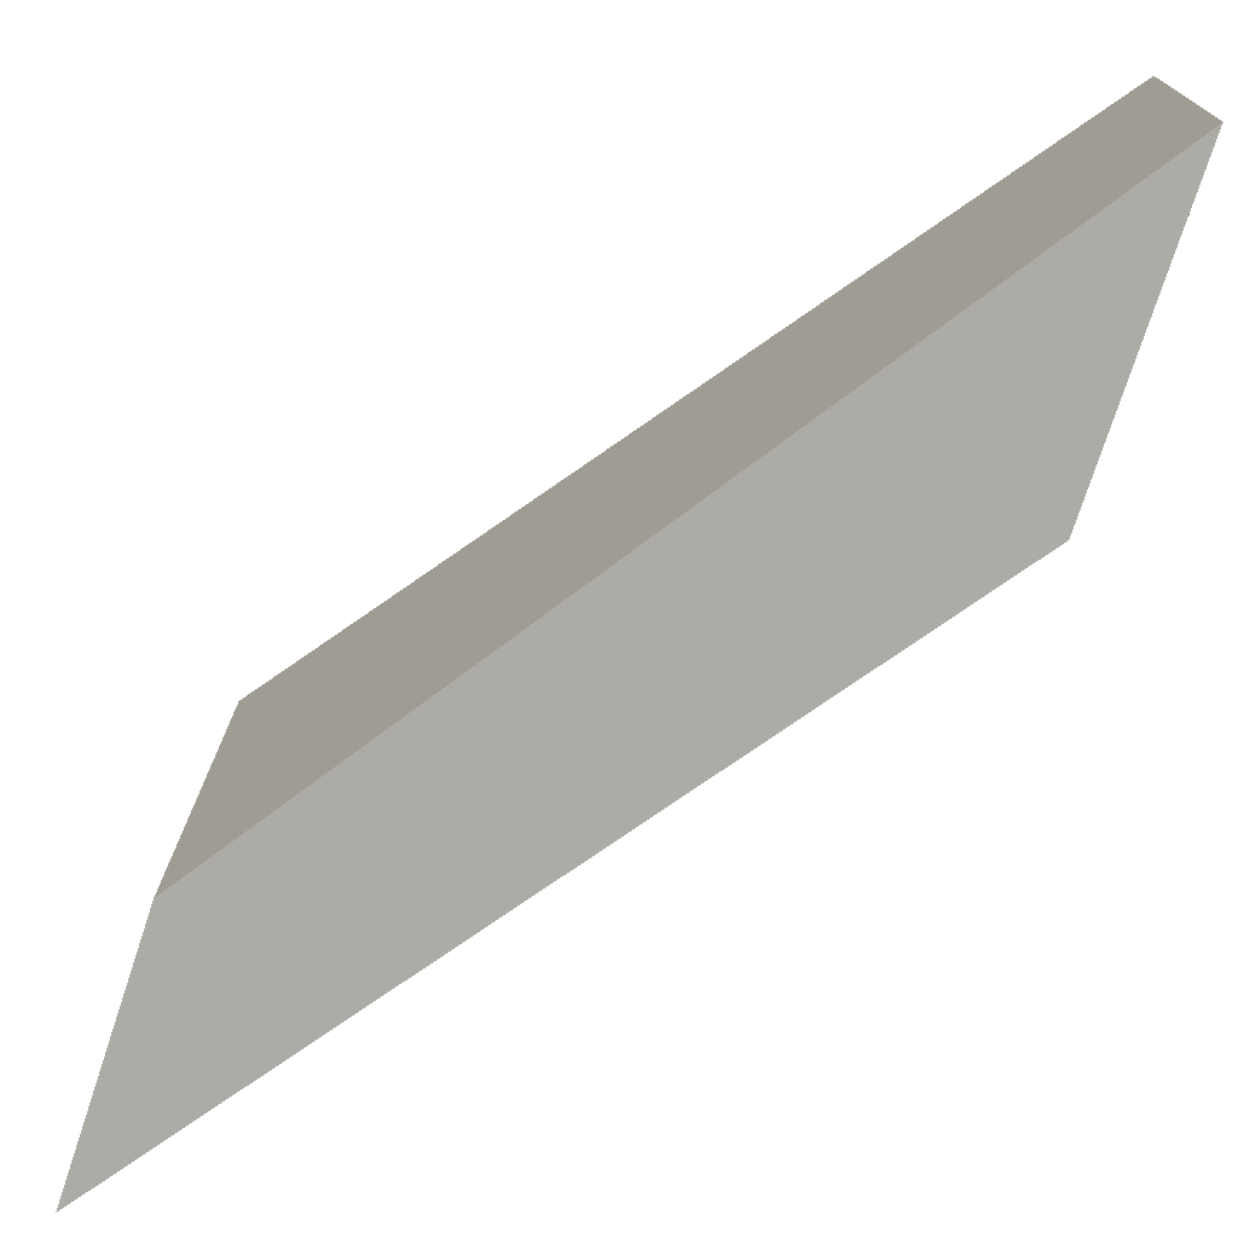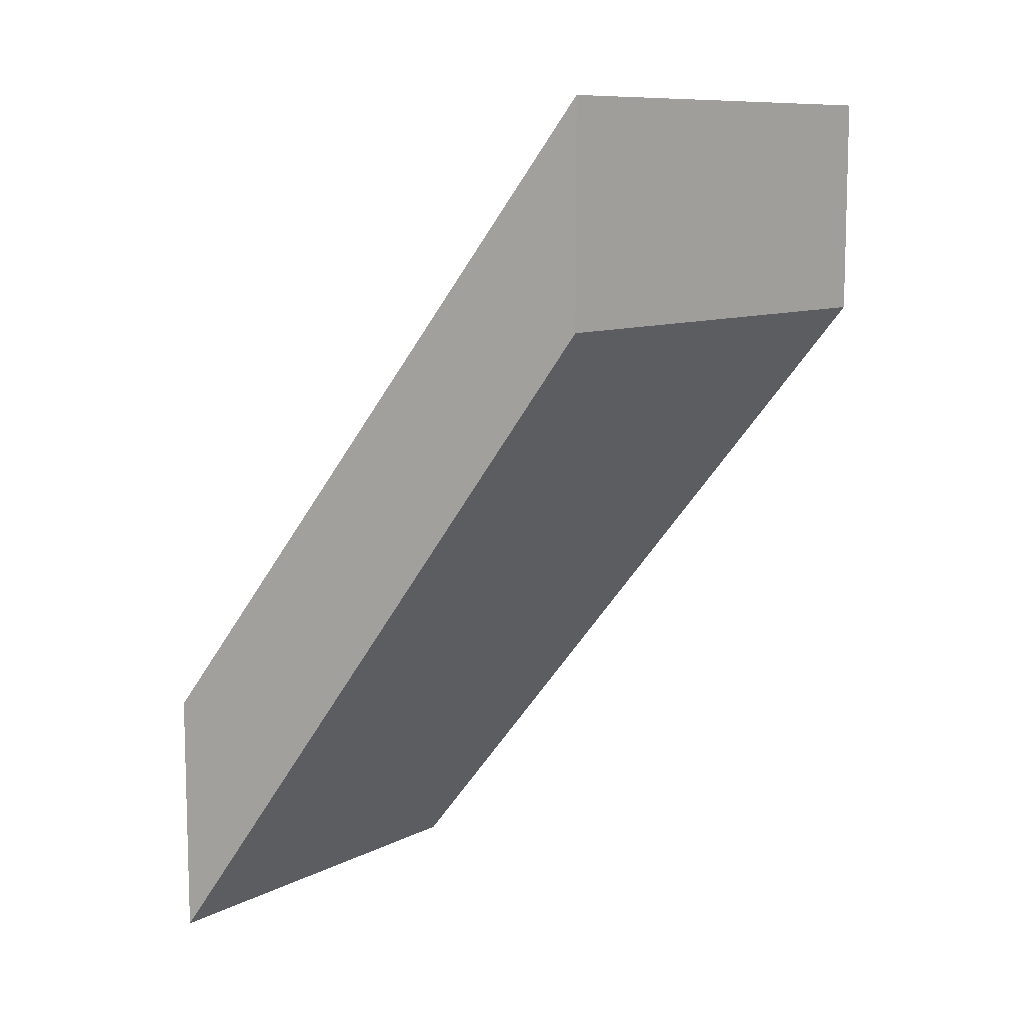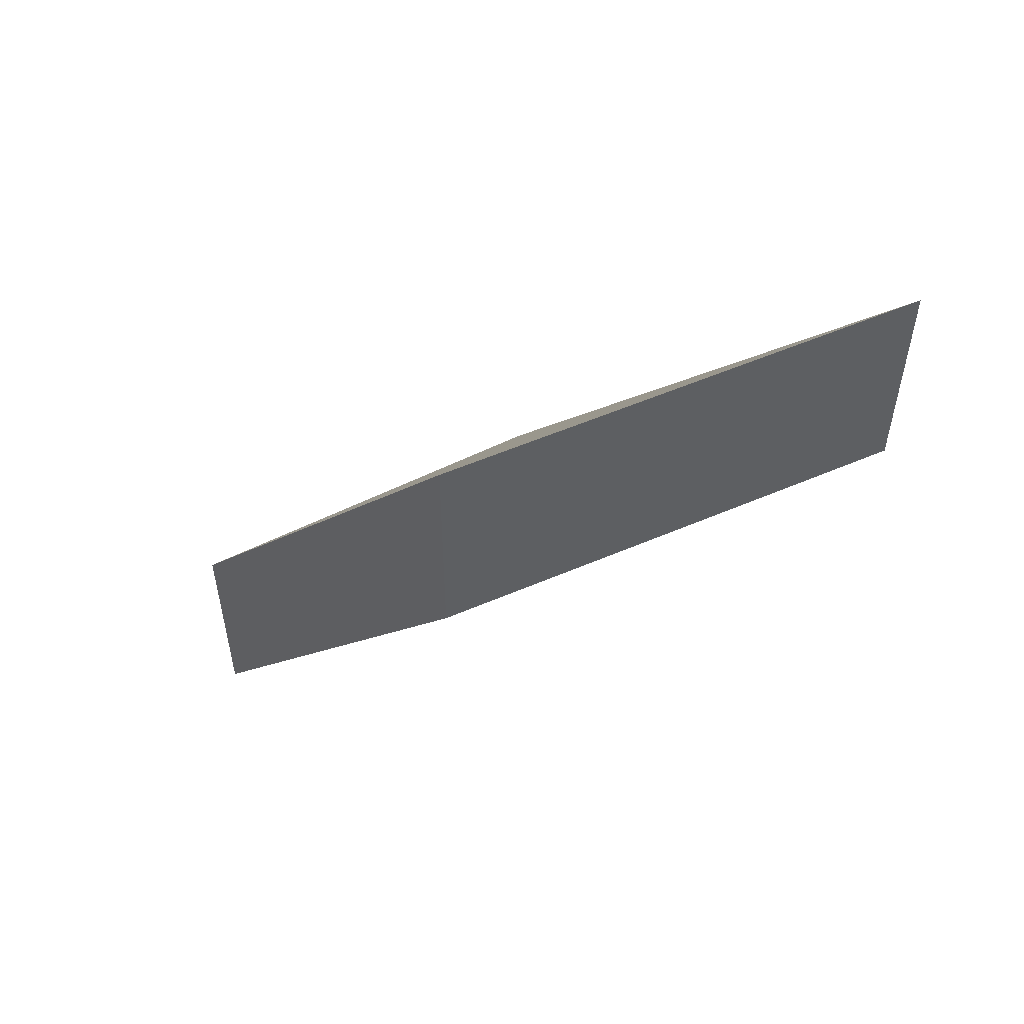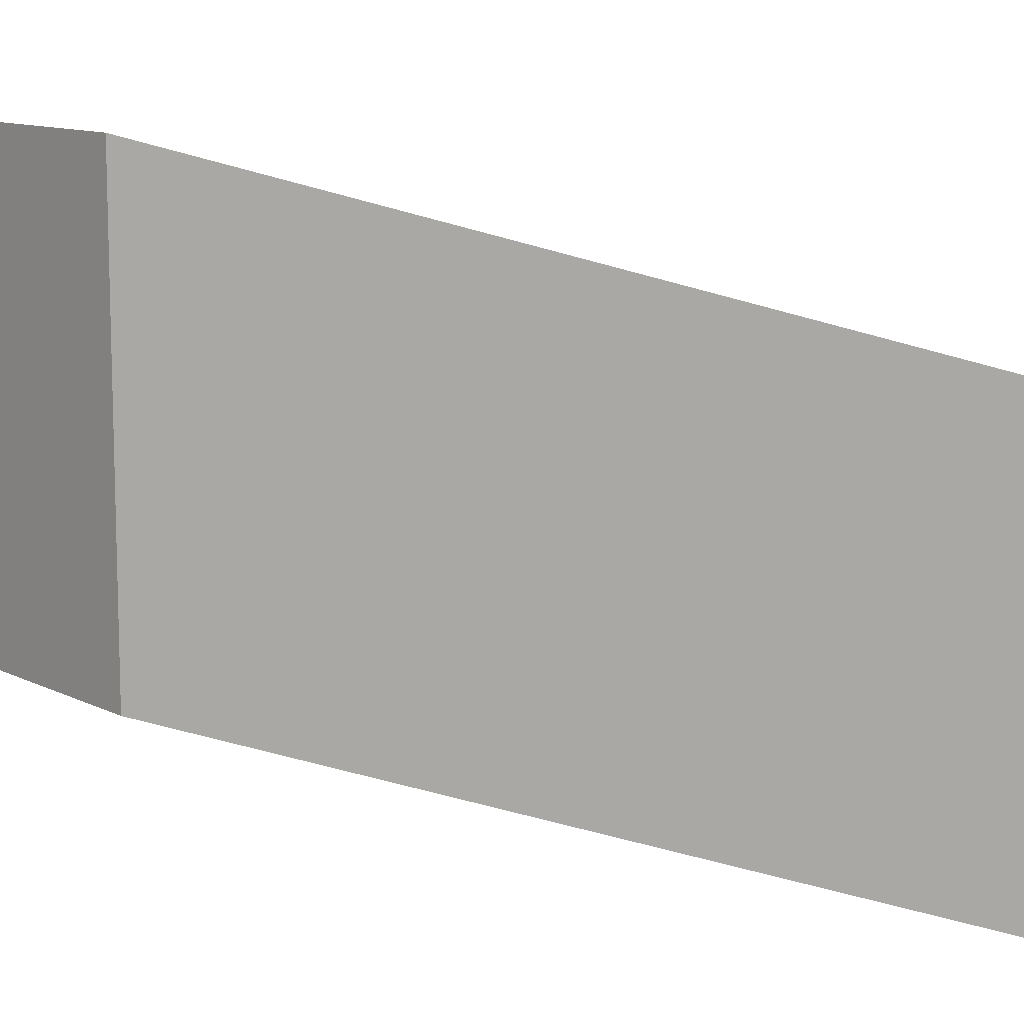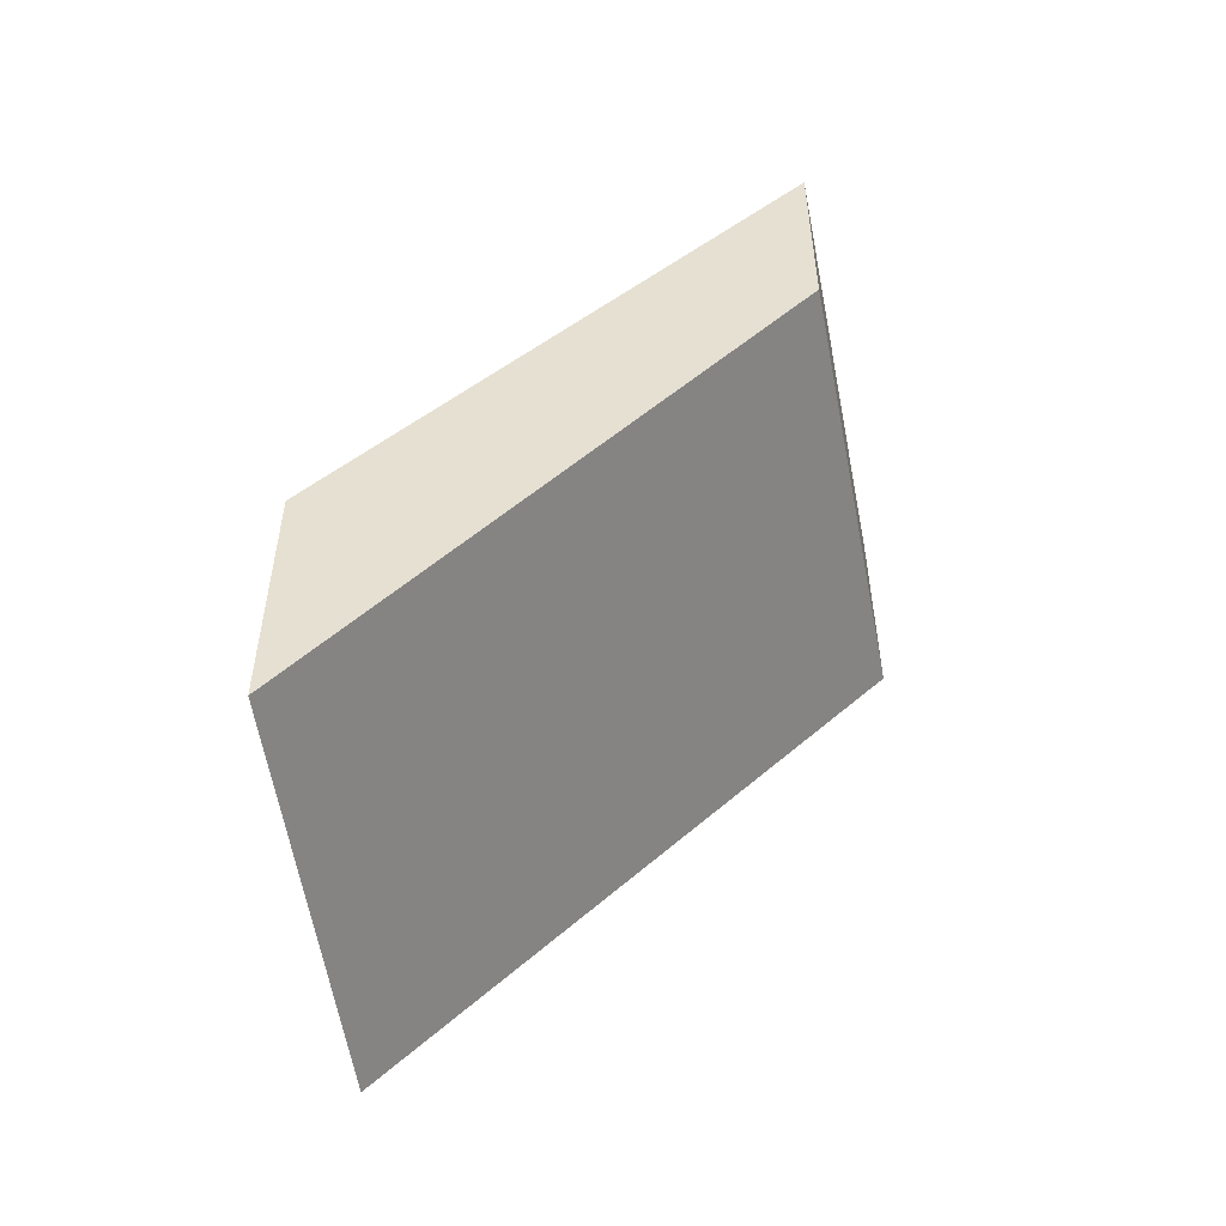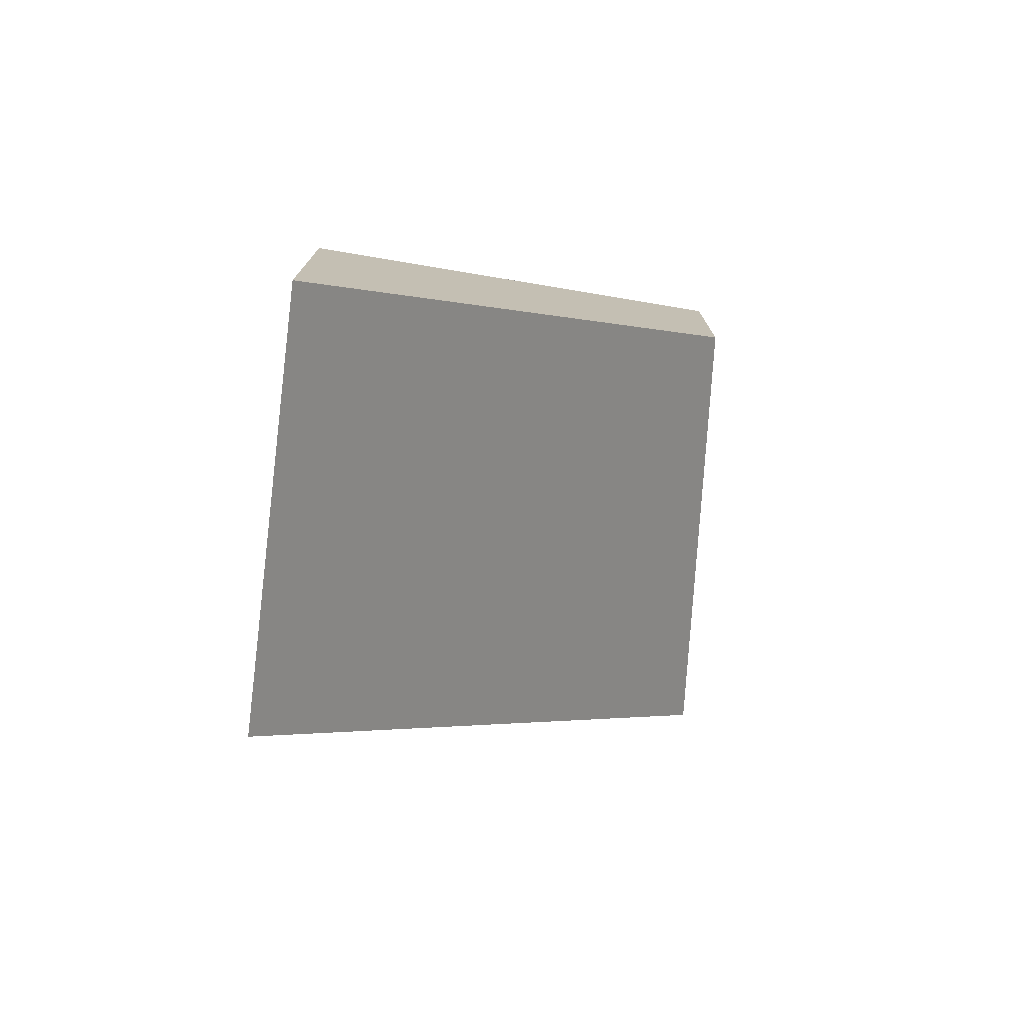
<metadata>
{"format":"obj","ext":"obj","renderer":"f3d","projection":"perspective","resolution":1024,"background":"white","views":[{"elev":-76.3,"azim":161.8,"up":"+Y"},{"elev":9.7,"azim":41.3,"up":"+Z"},{"elev":53.9,"azim":65.5,"up":"+Z"},{"elev":11.8,"azim":139.1,"up":"+Y"},{"elev":-53.4,"azim":11.3,"up":"+Z"},{"elev":-76.3,"azim":-3.3,"up":"+Z"}]}
</metadata>
<code>
g parts_col_012
v -2.75 -4.178 -2.471
v 2.359 -2.694 5.253
v 2.339 2.837 5.253
v -3.063 0.6721 -2.471
v -2.75 -4.178 0.4279
v -3.063 0.6721 0.4279
v 2.339 2.837 7.837
v 2.359 -2.694 7.837
v -2.75 -4.178 -2.471
v -2.75 -4.178 0.4279
v 2.359 -2.694 7.837
v 2.359 -2.694 5.253
v 2.359 -2.694 5.253
v 2.359 -2.694 7.837
v 2.339 2.837 7.837
v 2.339 2.837 5.253
v 2.339 2.837 5.253
v 2.339 2.837 7.837
v -3.063 0.6721 0.4279
v -3.063 0.6721 -2.471
v -3.063 0.6721 -2.471
v -3.063 0.6721 0.4279
v -2.75 -4.178 0.4279
v -2.75 -4.178 -2.471
g parts_col_012_0
f 3 2 1
f 4 3 1
f 7 6 5
f 8 7 5
f 11 10 9
f 12 11 9
f 15 14 13
f 16 15 13
f 19 18 17
f 20 19 17
f 23 22 21
f 24 23 21

</code>
